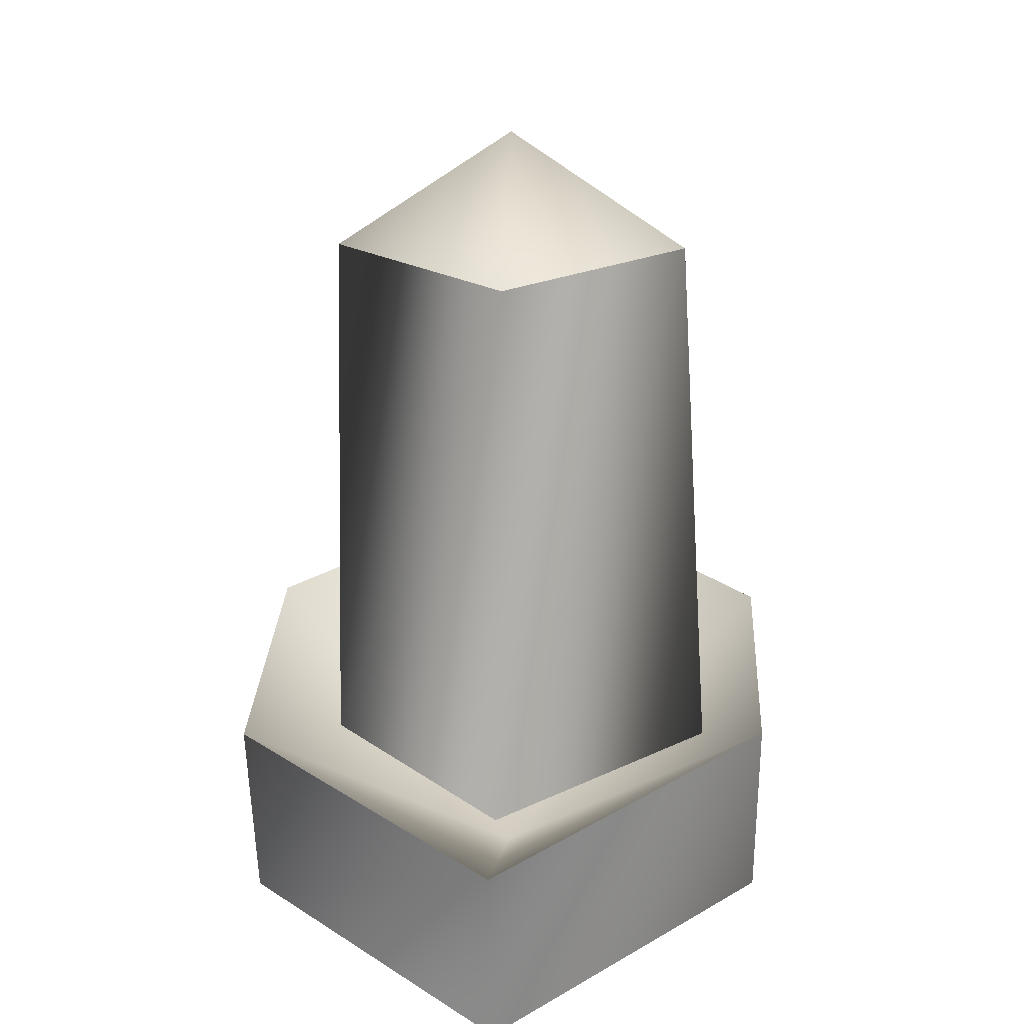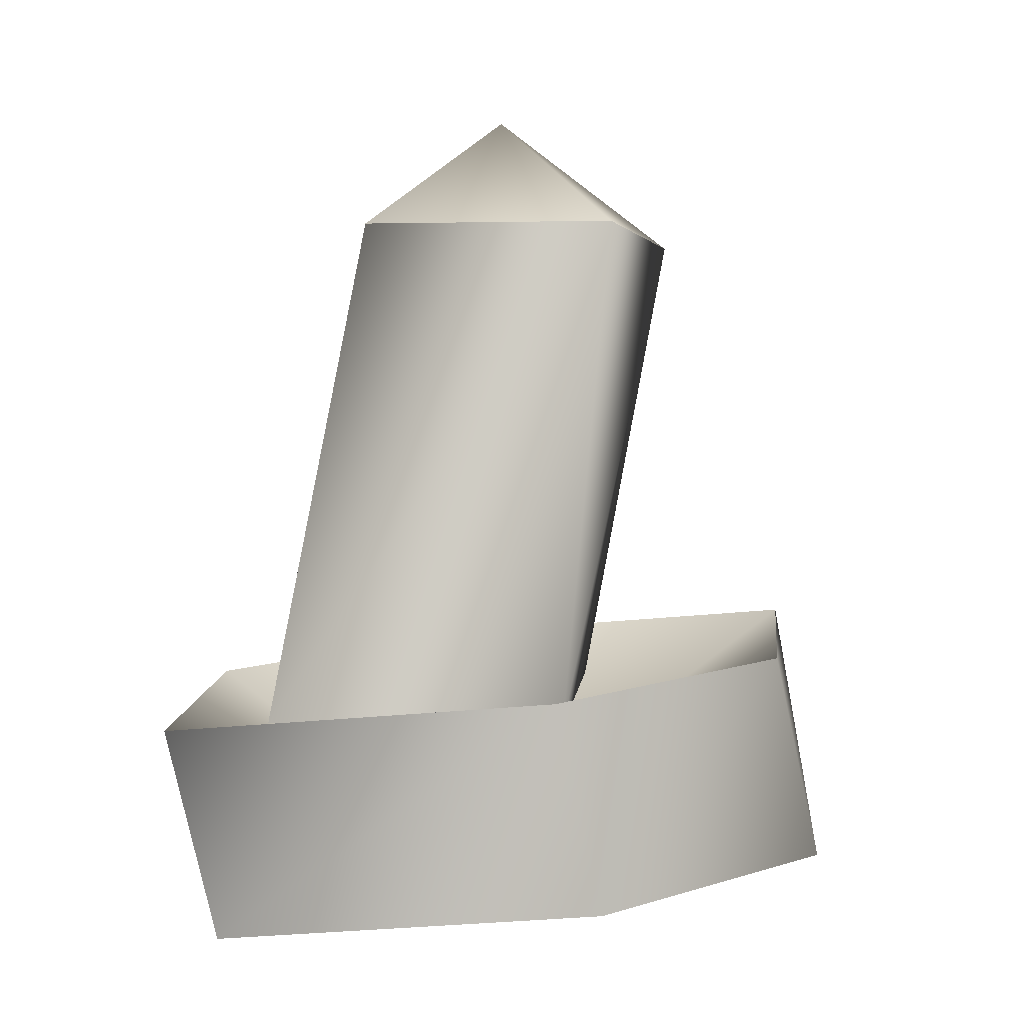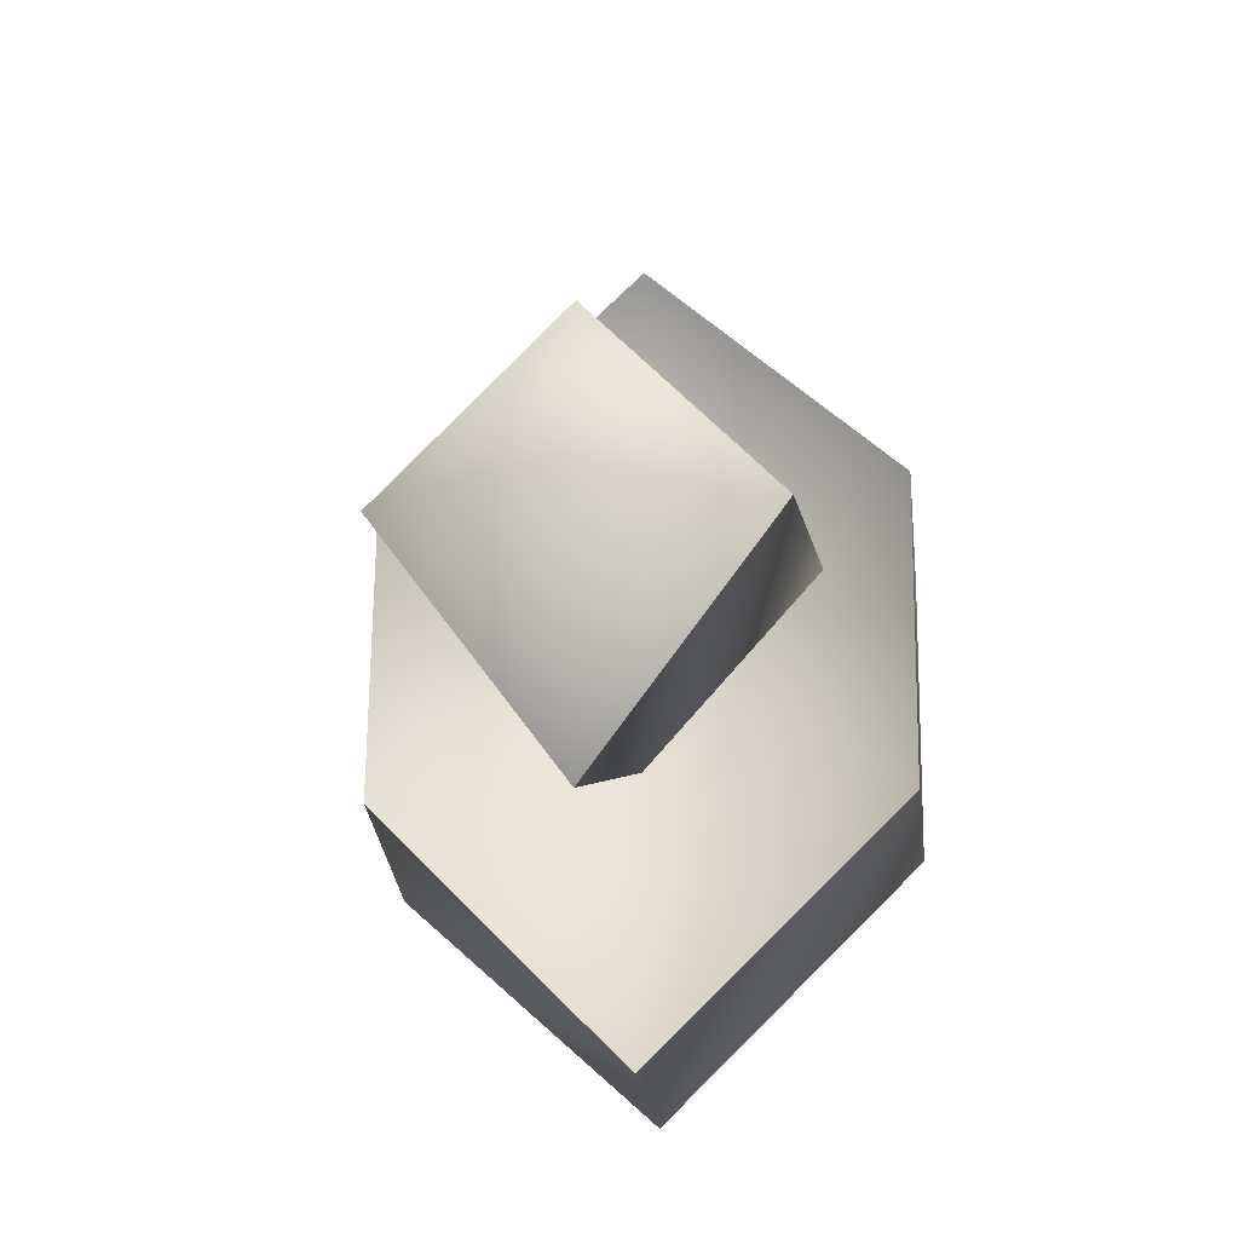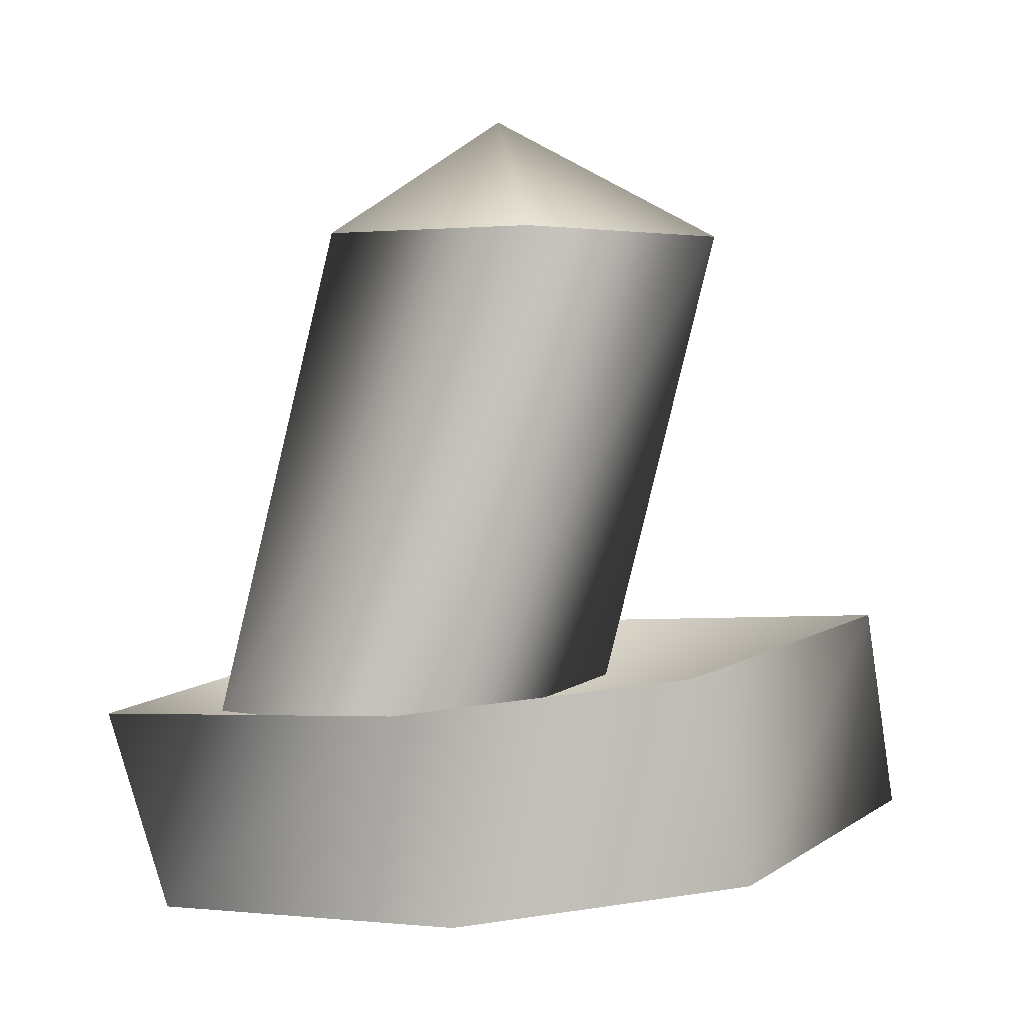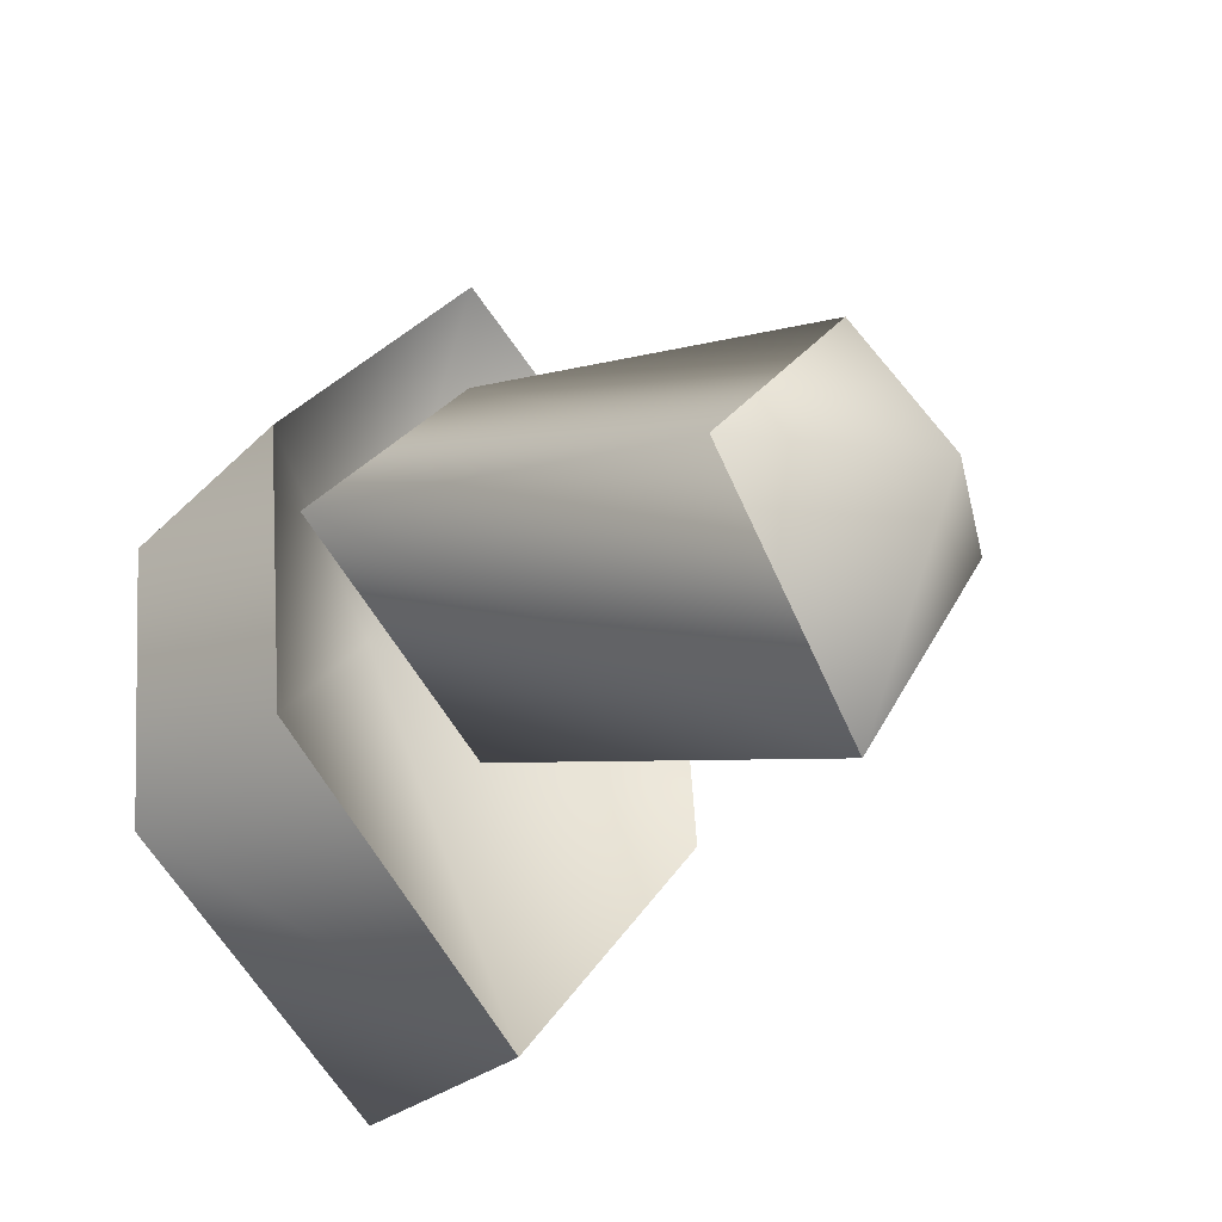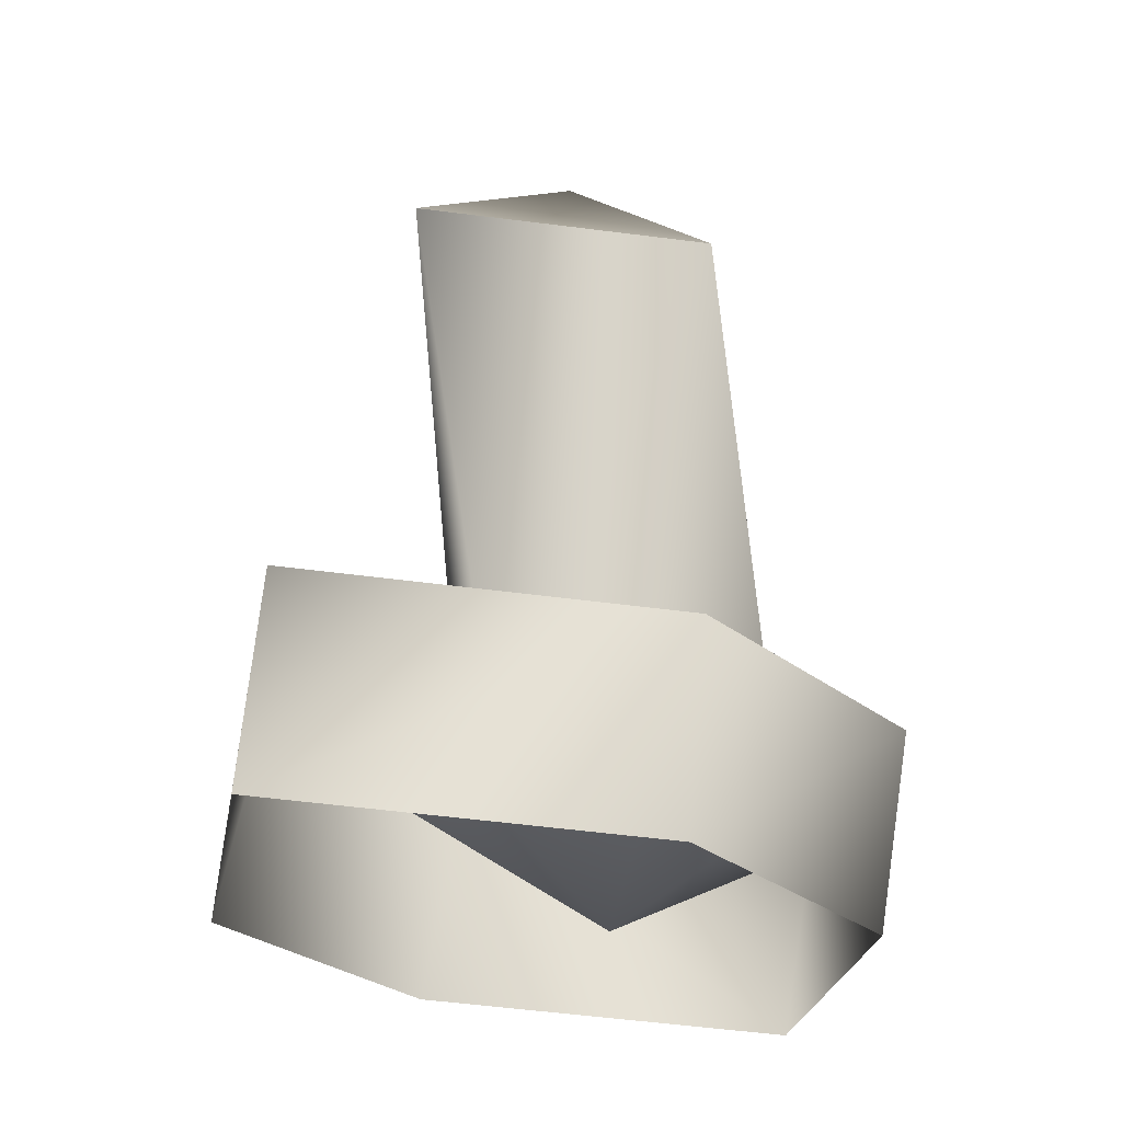
<metadata>
{"format":"obj","ext":"obj","renderer":"f3d","projection":"perspective","resolution":1024,"background":"white","views":[{"elev":20.4,"azim":3.0,"up":"+Y"},{"elev":0.7,"azim":51.1,"up":"+Y"},{"elev":-15.9,"azim":-173.0,"up":"+Z"},{"elev":3.6,"azim":80.3,"up":"+Y"},{"elev":-23.1,"azim":135.6,"up":"+Z"},{"elev":-20.2,"azim":-141.3,"up":"+Y"}]}
</metadata>
<code>
v -6 4 1
v 0 21 4
v -6 21 -2
v -6 4 1
v 0 4 8
v 0 21 4
v 0 4 8
v 6 21 -2
v 0 21 4
v 0 4 8
v 7 4 1
v 6 21 -2
v 7 4 1
v 0 21 -10
v 6 21 -2
v 7 4 1
v 0 5 -6
v 0 21 -10
v 0 5 -6
v -6 21 -2
v 0 21 -10
v 0 5 -6
v -6 4 1
v -6 21 -2
v 0 25 -2
v -6 21 -2
v 0 21 4
v 0 25 -2
v 0 21 4
v 6 21 -2
v 0 25 -2
v 6 21 -2
v 0 21 -10
v 0 25 -2
v 0 21 -10
v -6 21 -2
v -9 -2 2
v 0 4 12
v -9 5 4
v -9 -2 2
v 0 -3 10
v 0 4 12
v 0 -3 10
v 9 5 3
v 0 4 12
v 0 -3 10
v 9 -2 1
v 9 5 3
v 9 -2 1
v 9 6 -7
v 9 5 3
v 9 -2 1
v 9 -1 -9
v 9 6 -7
v 9 -1 -9
v 0 7 -16
v 9 6 -7
v 9 -1 -9
v 0 0 -17
v 0 7 -16
v 0 0 -17
v -9 6 -7
v 0 7 -16
v 0 0 -17
v -9 -1 -8
v -9 6 -7
v -9 -1 -8
v -9 5 4
v -9 6 -7
v -9 -1 -8
v -9 -2 2
v -9 5 4
v 0 -1 0
v -9 5 4
v 0 4 12
v 0 -1 0
v 0 4 12
v 9 5 3
v 0 -1 0
v 9 5 3
v 9 6 -7
v 0 -1 0
v 9 6 -7
v 0 7 -16
v 0 -1 0
v 0 7 -16
v -9 6 -7
v 0 -1 0
v -9 6 -7
v -9 5 4
f 1 2 3
f 4 5 6
f 7 8 9
f 10 11 12
f 13 14 15
f 16 17 18
f 19 20 21
f 22 23 24
f 25 26 27
f 28 29 30
f 31 32 33
f 34 35 36
f 37 38 39
f 40 41 42
f 43 44 45
f 46 47 48
f 49 50 51
f 52 53 54
f 55 56 57
f 58 59 60
f 61 62 63
f 64 65 66
f 67 68 69
f 70 71 72
f 73 74 75
f 76 77 78
f 79 80 81
f 82 83 84
f 85 86 87
f 88 89 90

</code>
